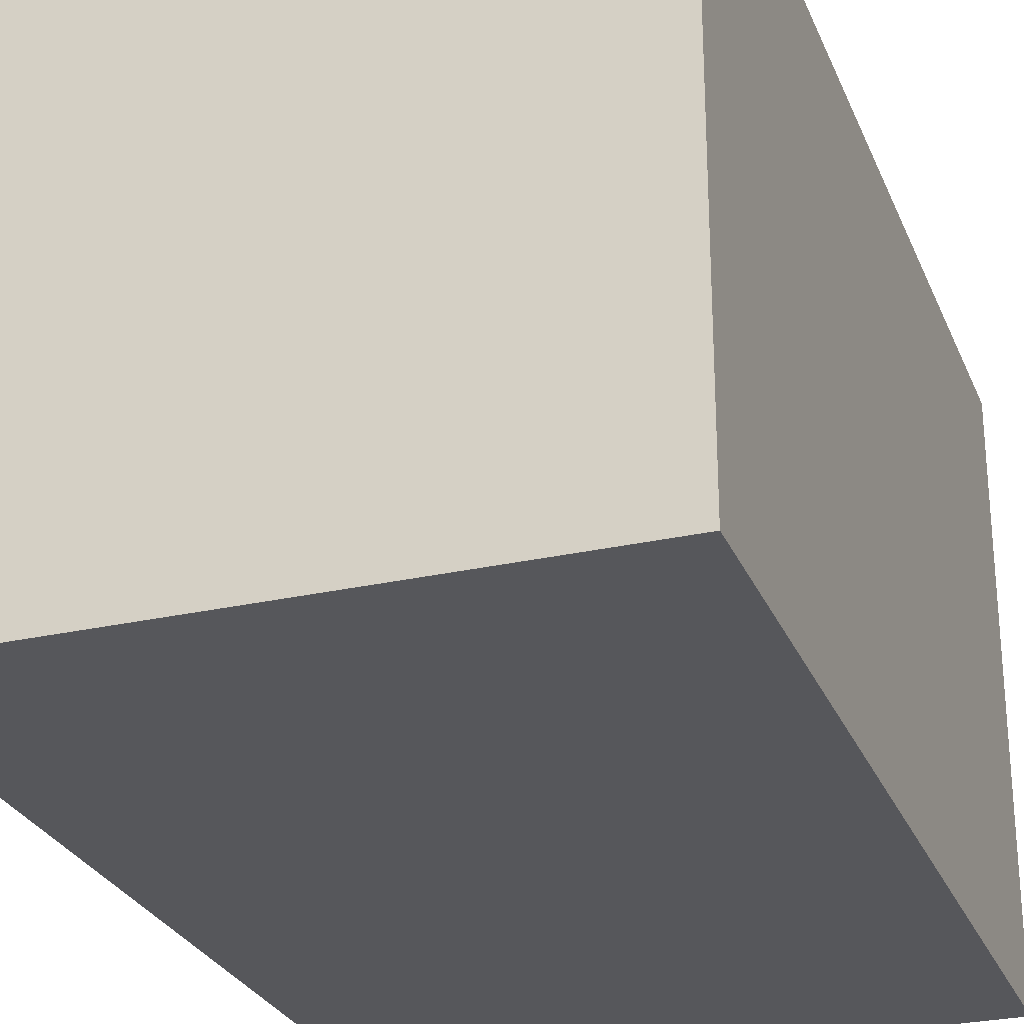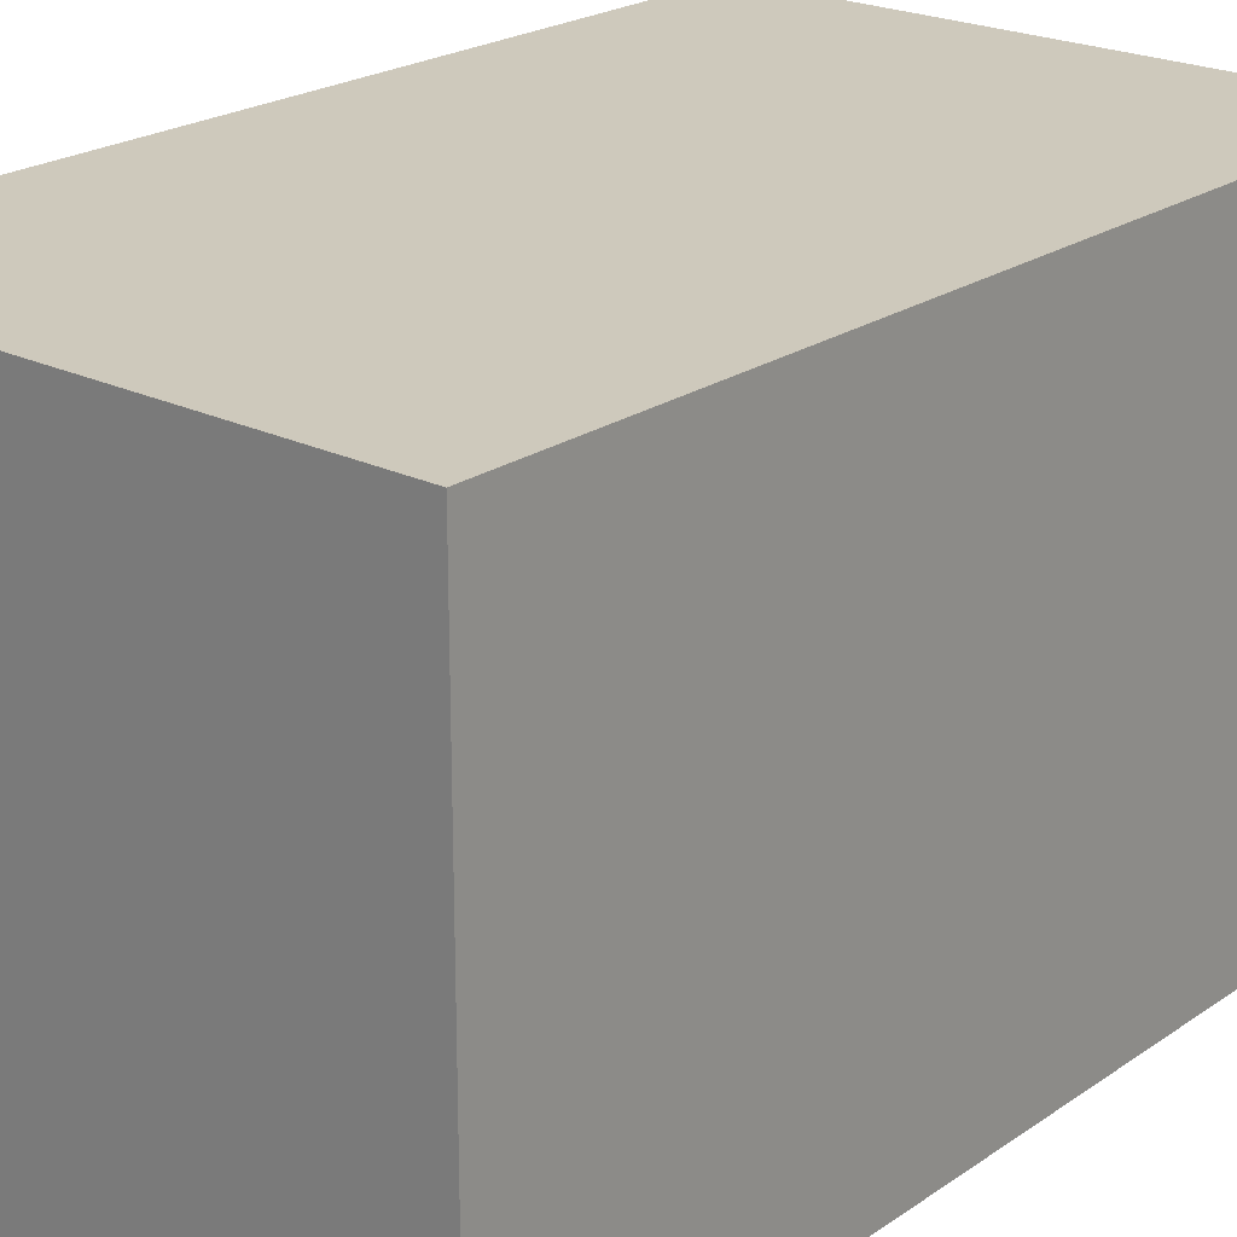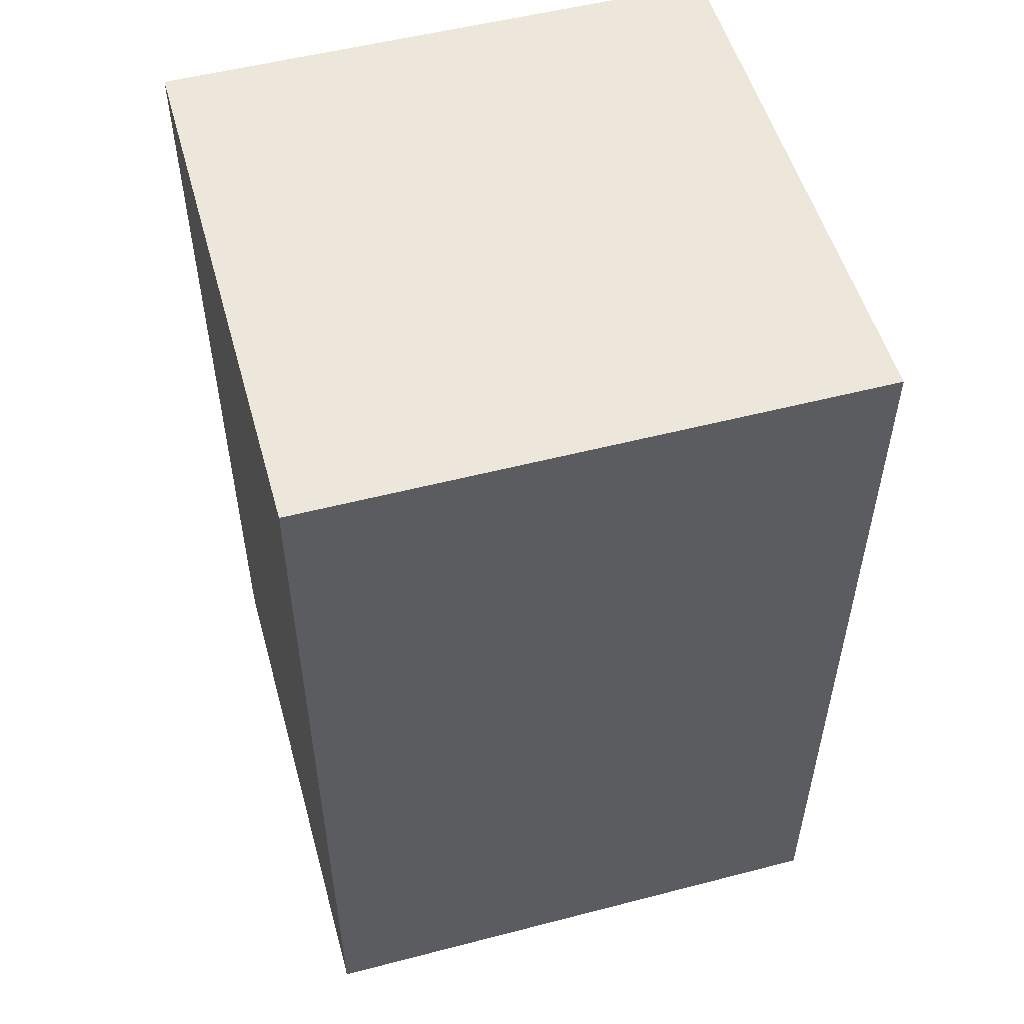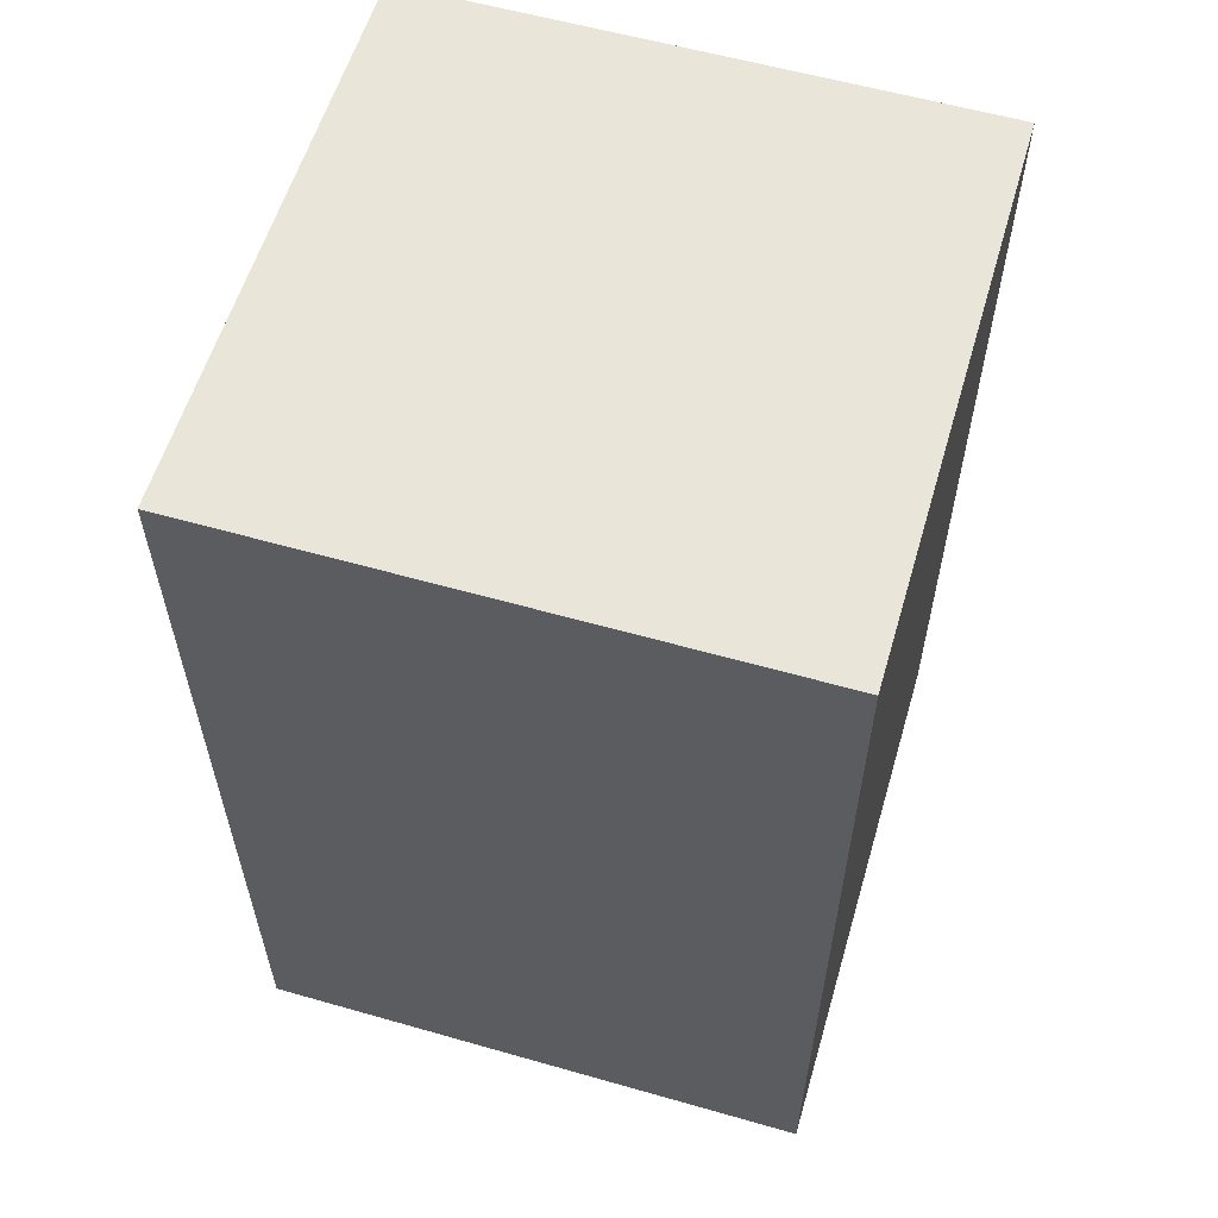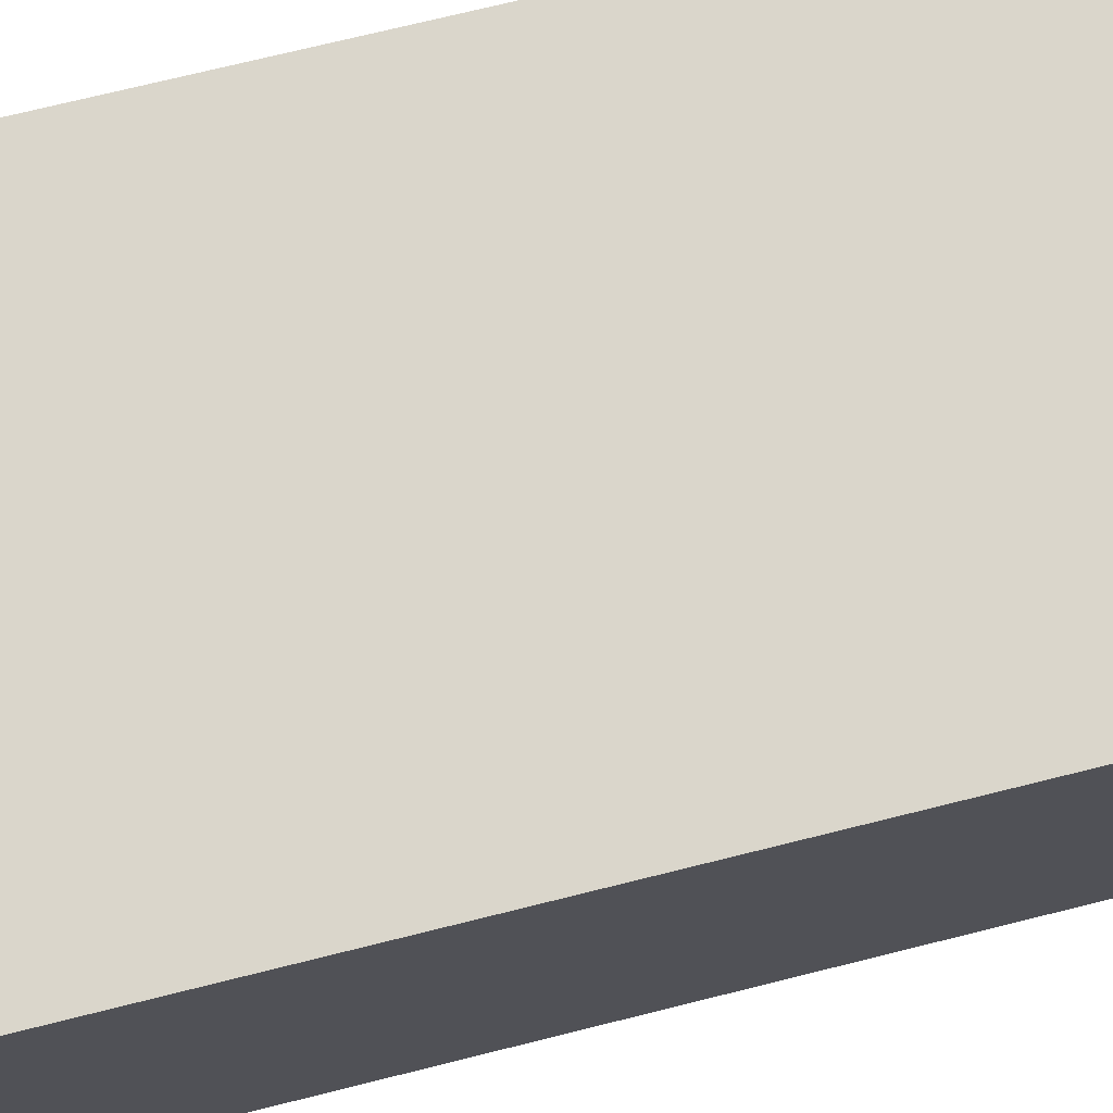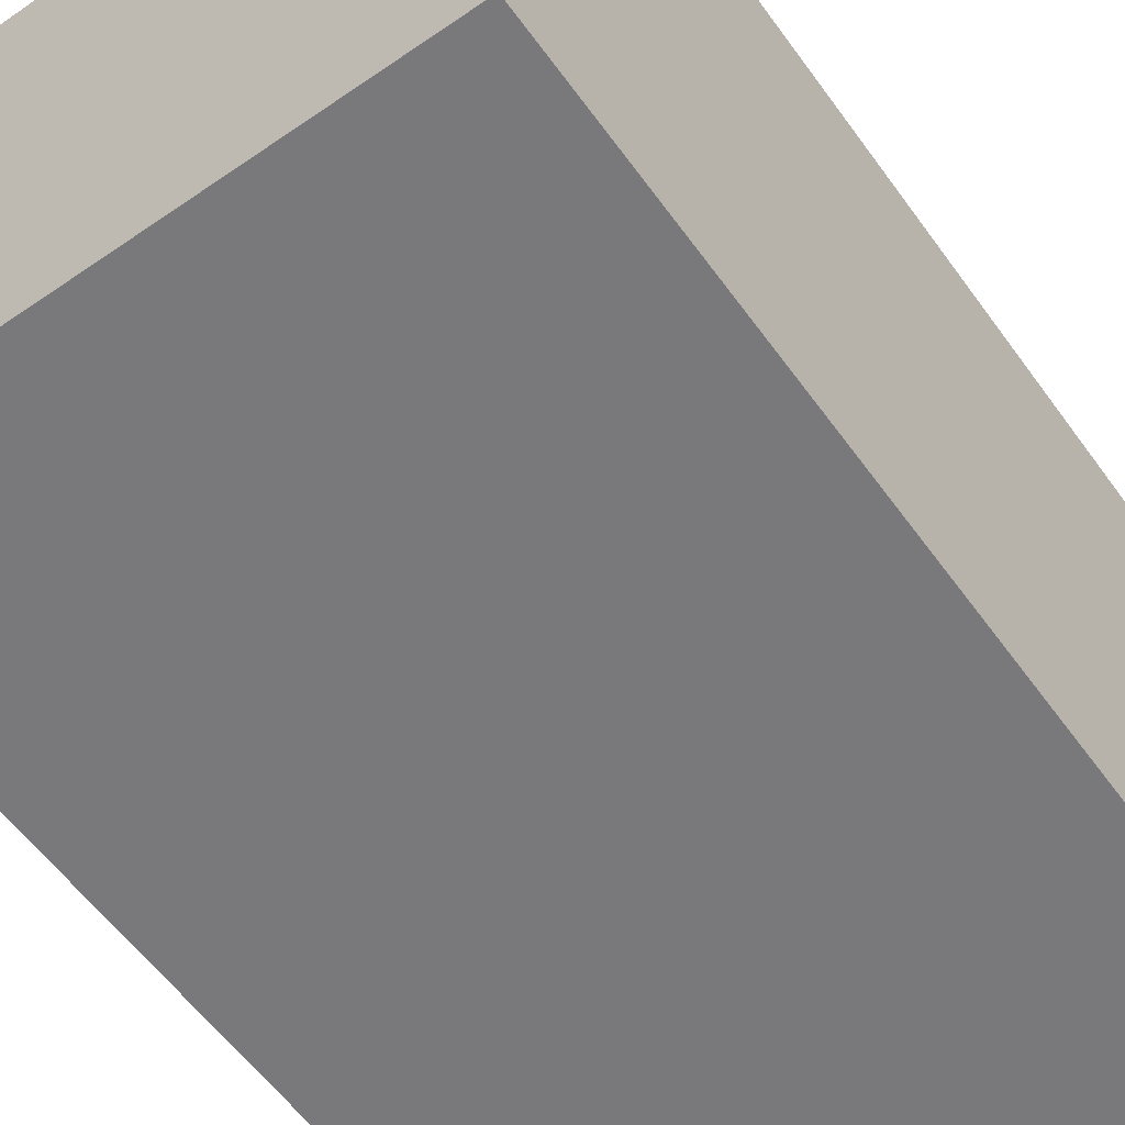
<metadata>
{"format":"obj","ext":"obj","renderer":"f3d","projection":"perspective","resolution":1024,"background":"white","views":[{"elev":-27.4,"azim":-160.7,"up":"+Z"},{"elev":22.3,"azim":-139.6,"up":"+Z"},{"elev":53.1,"azim":-105.5,"up":"+Y"},{"elev":58.5,"azim":106.4,"up":"+Y"},{"elev":73.9,"azim":76.1,"up":"+Z"},{"elev":-57.9,"azim":-144.5,"up":"+Z"}]}
</metadata>
<code>
g pb_Mesh435808
v 0 4 4.768e-07
v -8 4 4.768e-07
v 0 8 0
v -8 8 0
v -8 4 4.768e-07
v -8 4 -8
v -8 8 0
v -8 8 -8
v -8 4 -8
v 0 4 -8
v -8 8 -8
v 0 8 -8
v 0 4 -8
v 0 4 4.768e-07
v 0 8 -8
v 0 8 0
v 0 8 0
v -8 8 0
v 0 8 -8
v -8 8 -8
v 0 -4.875 -8
v -8 -4.875 -8
v 0 -4.875 0
v 0 -4.875 -8
v -8 -4.875 -8
v -8 -4.875 0
v -8 -4.875 0
v 0 -4.875 0
g pb_Mesh435808_0
g pb_Mesh435808_1
f 3 2 1
f 3 4 2
f 7 6 5
f 7 8 6
f 11 10 9
f 11 12 10
f 15 14 13
f 15 16 14
f 19 18 17
f 19 20 18
f 21 9 10
f 21 22 9
f 23 13 14
f 23 24 13
f 25 5 6
f 25 26 5
f 27 1 2
f 27 28 1

</code>
